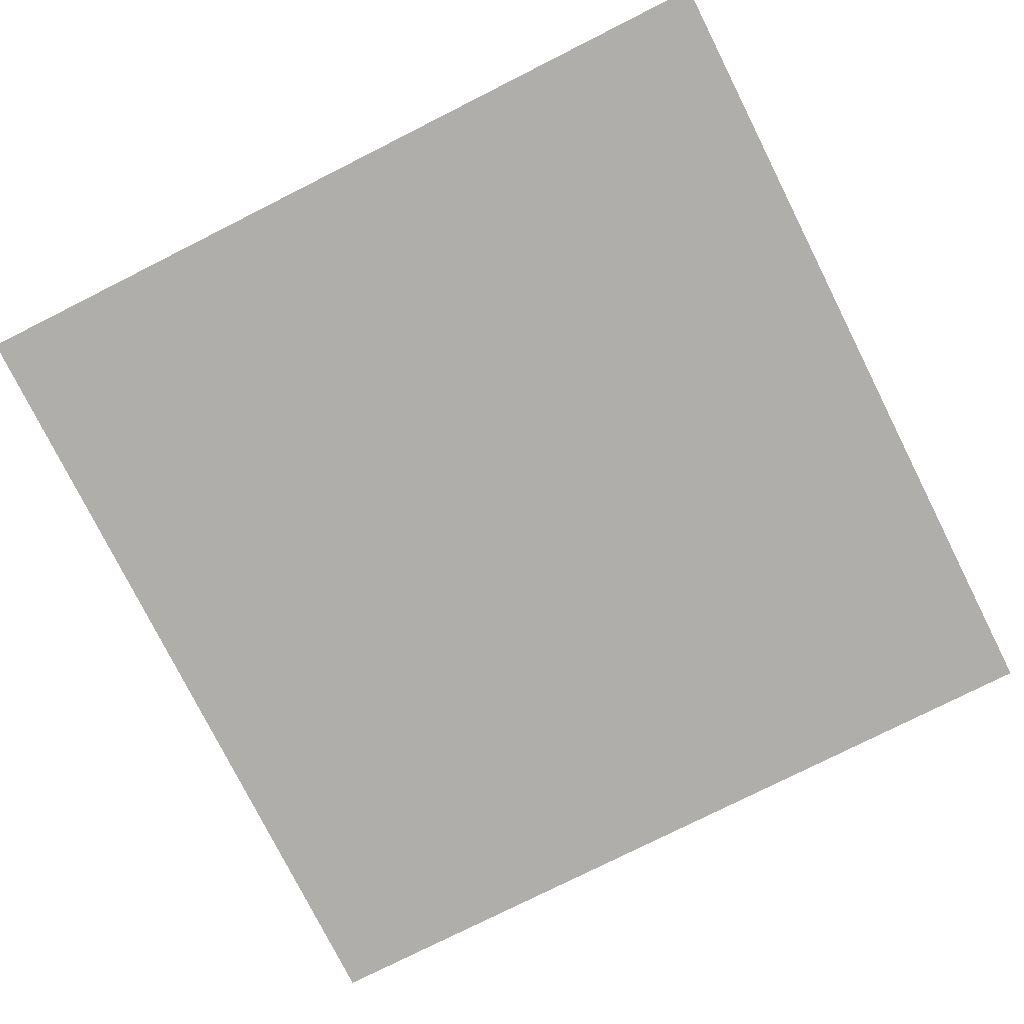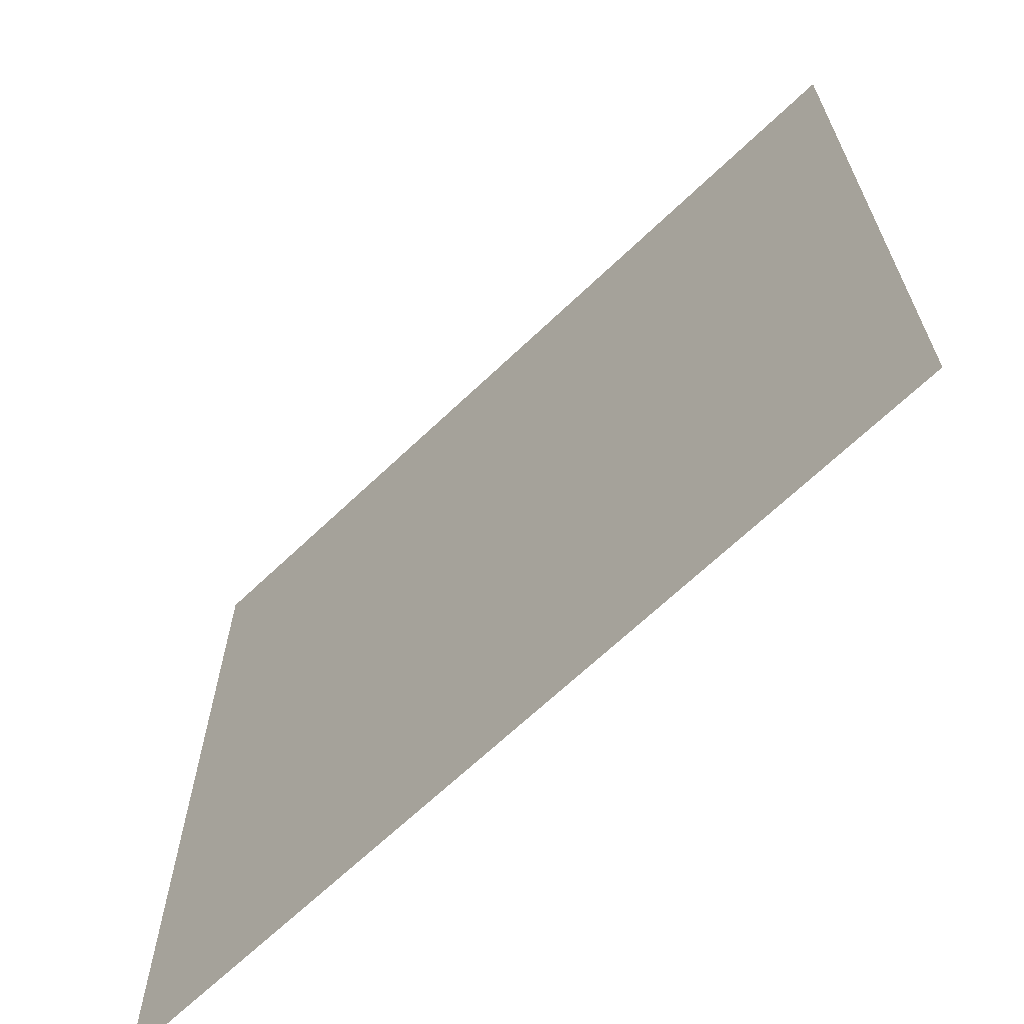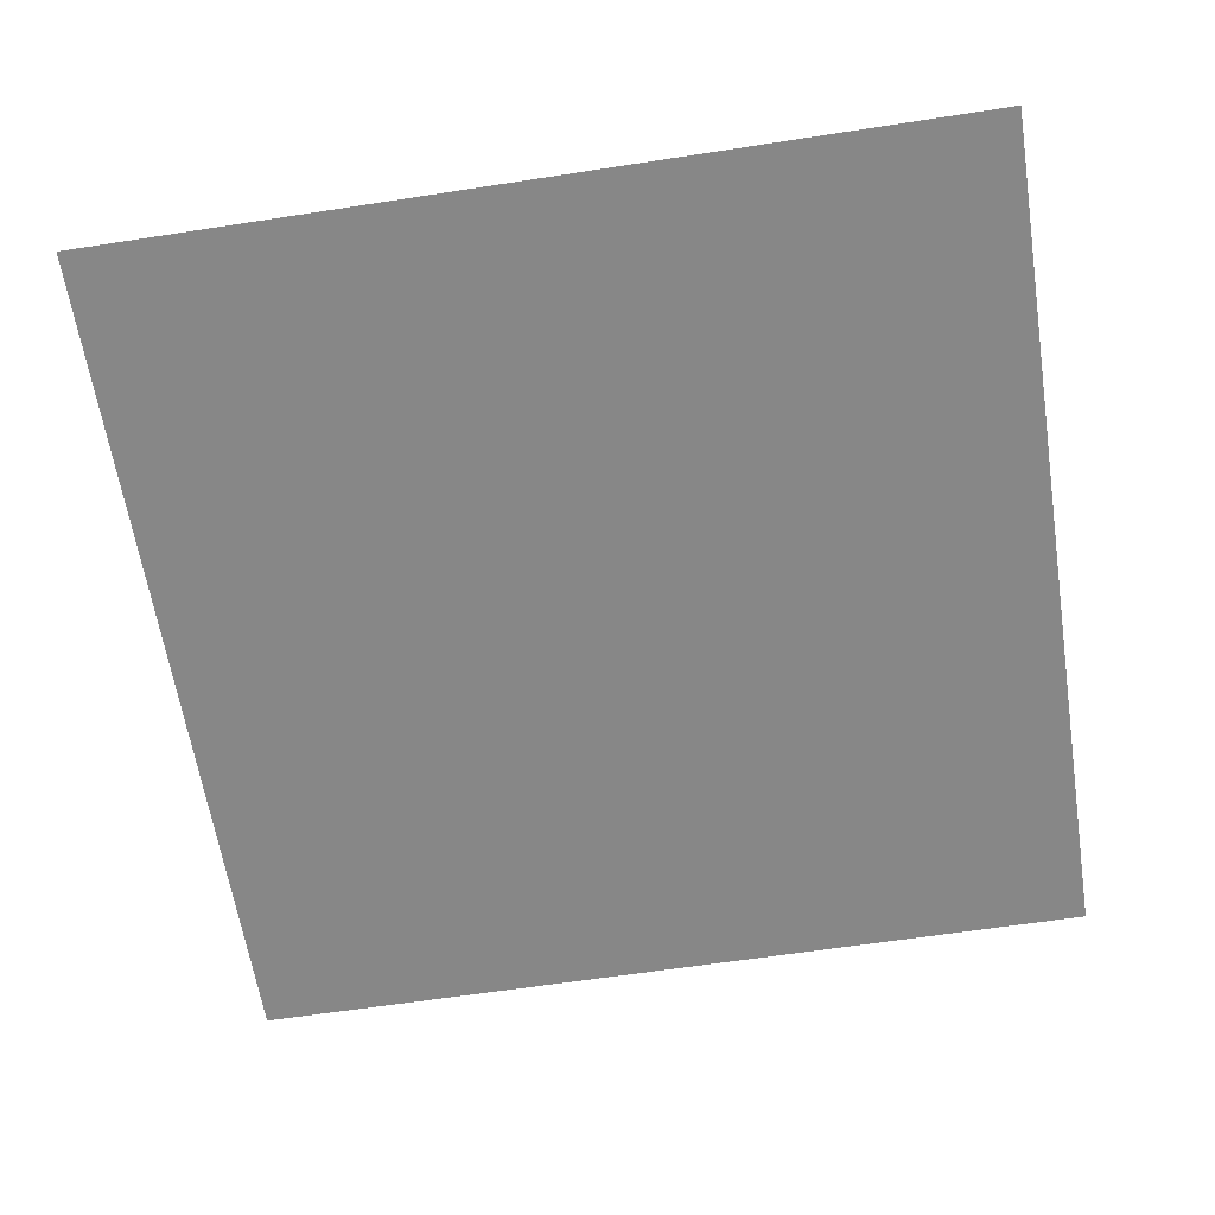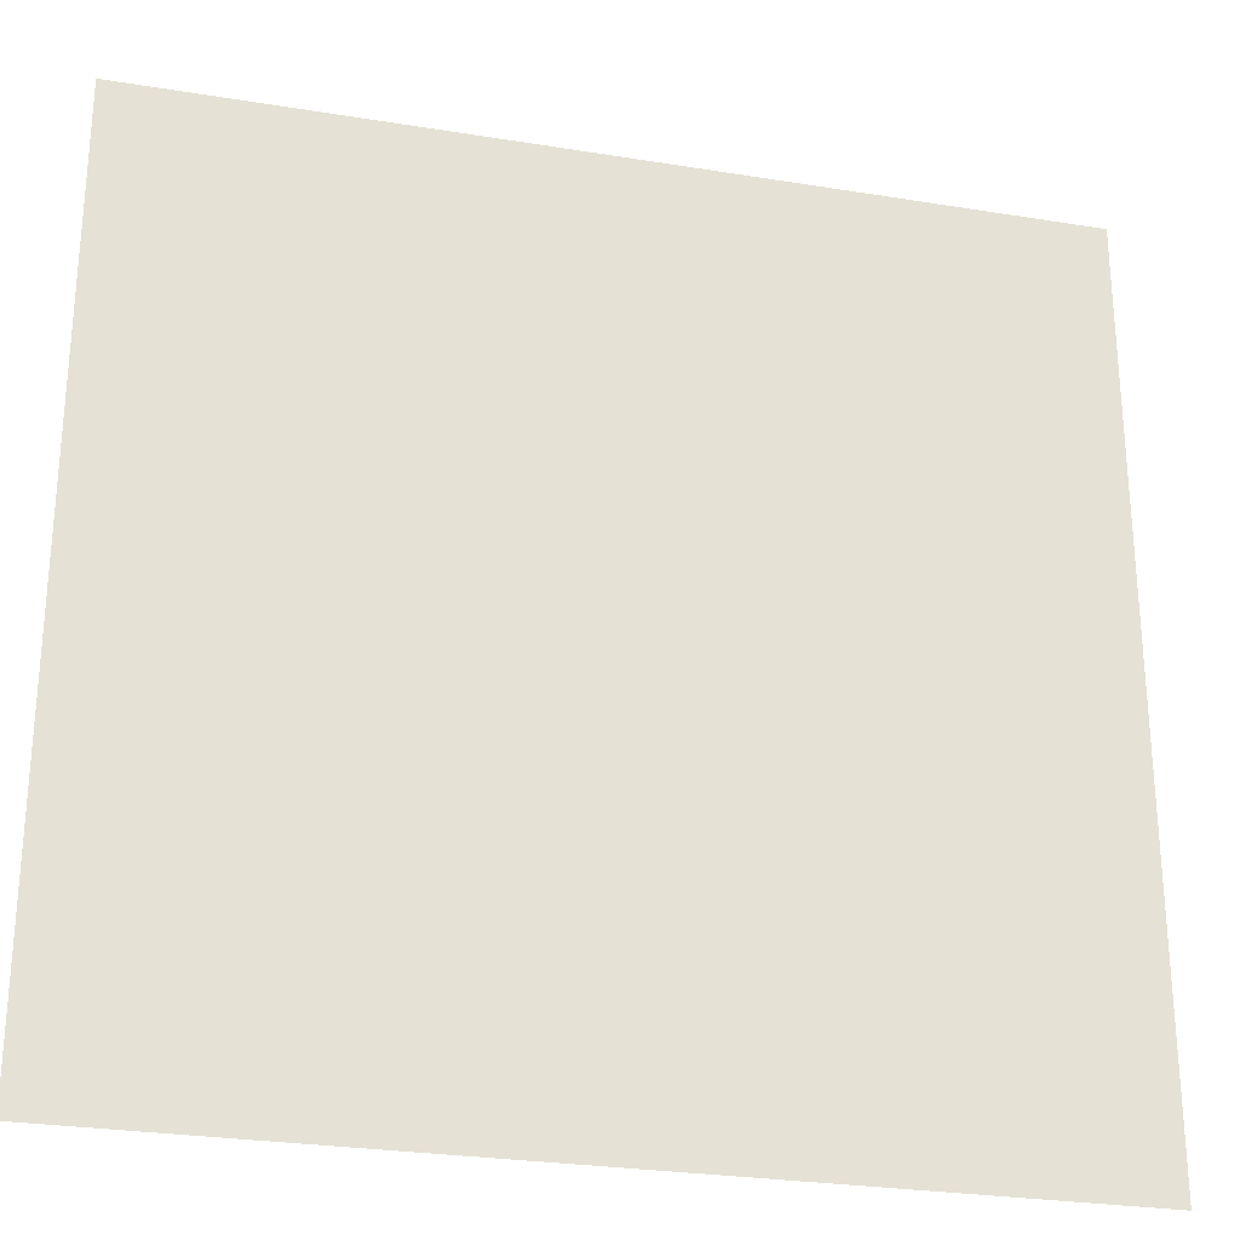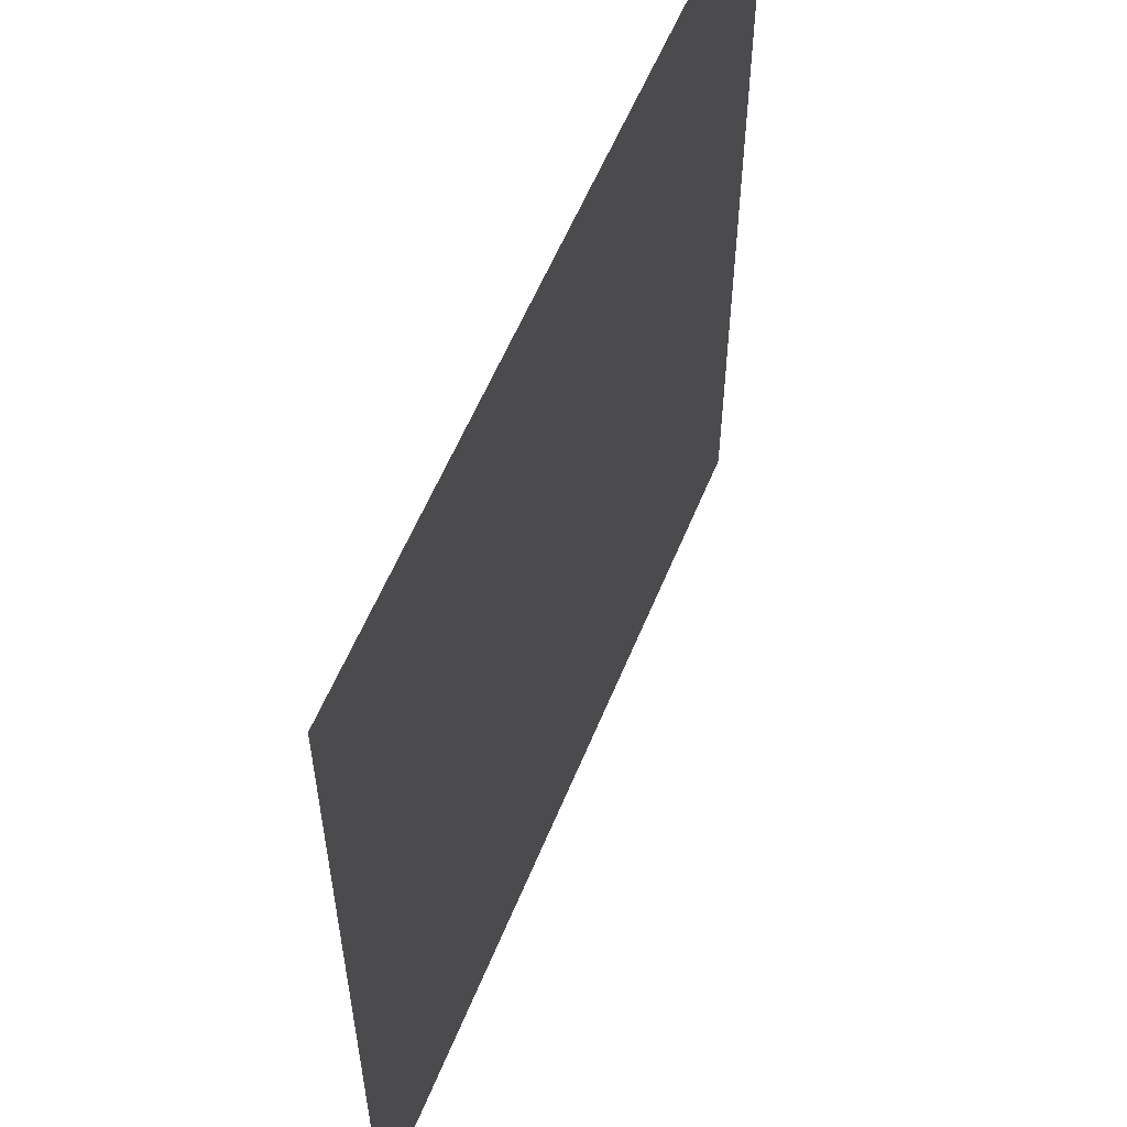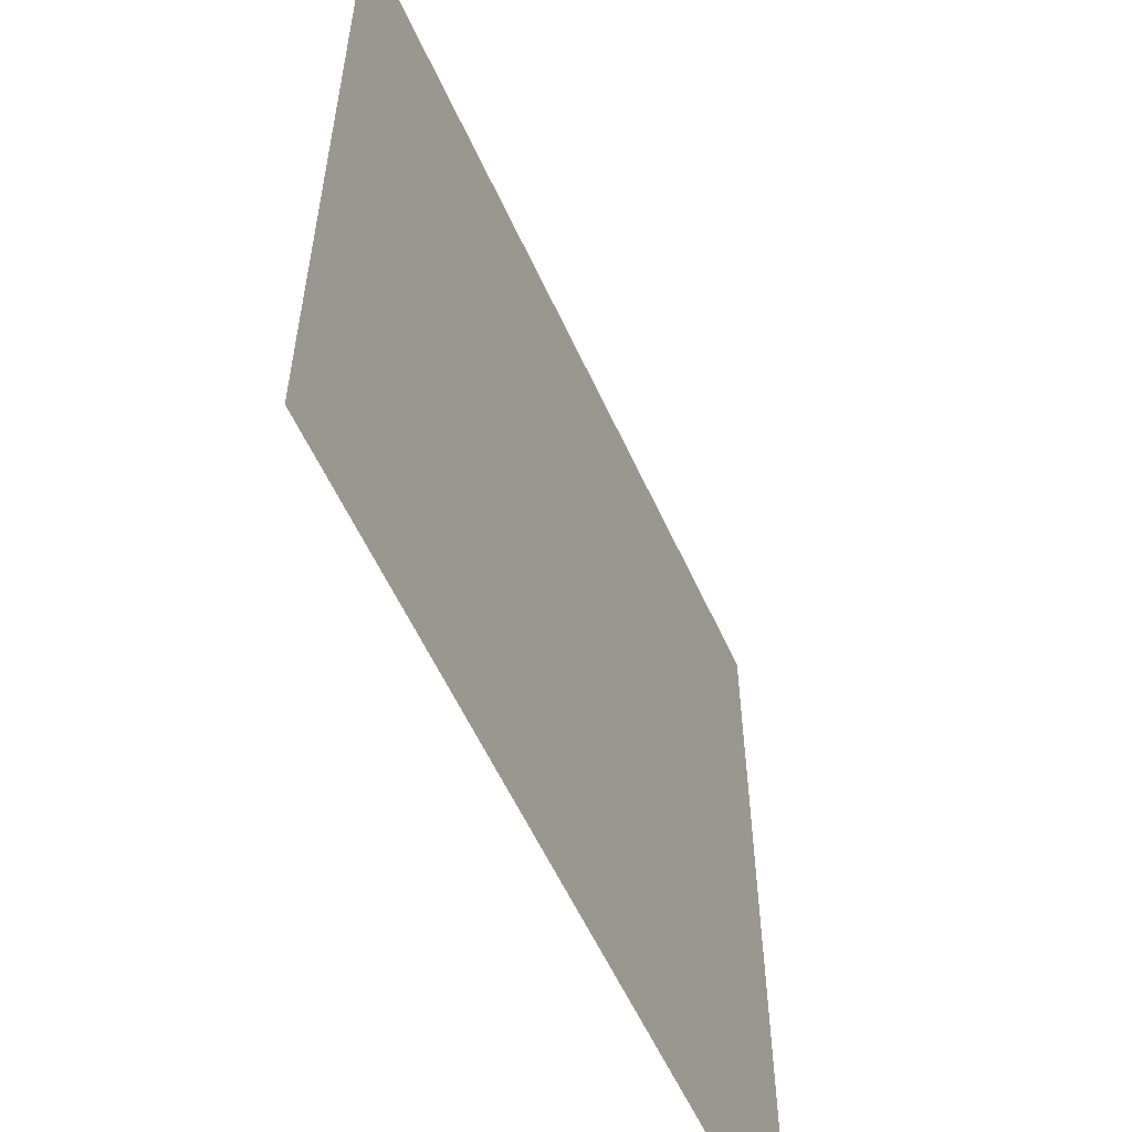
<metadata>
{"format":"obj","ext":"obj","renderer":"f3d","projection":"perspective","resolution":1024,"background":"white","views":[{"elev":-77.7,"azim":-153.3,"up":"+Z"},{"elev":-66.9,"azim":-136.3,"up":"+Y"},{"elev":-62.3,"azim":-81.1,"up":"+Z"},{"elev":-27.1,"azim":165.8,"up":"+Y"},{"elev":57.7,"azim":-67.9,"up":"+Y"},{"elev":-57.8,"azim":-65.6,"up":"+Y"}]}
</metadata>
<code>
v -1 -1 0
v 1 -1 0
v -1 1 0
v 1 1 0
f 2 4 3
f 1 2 3

</code>
